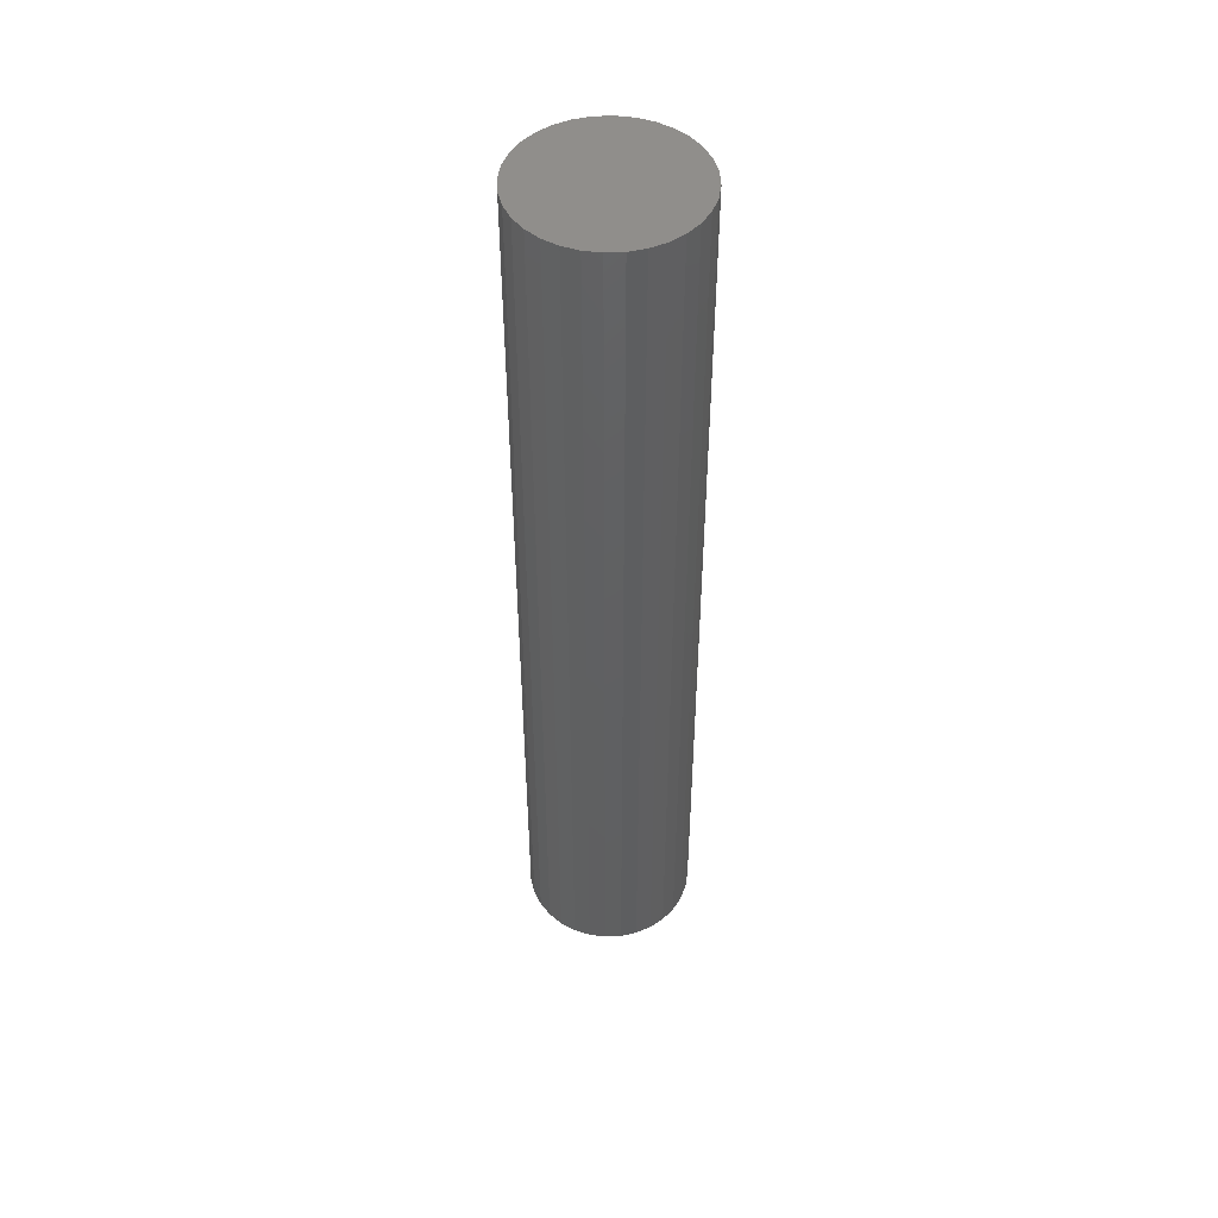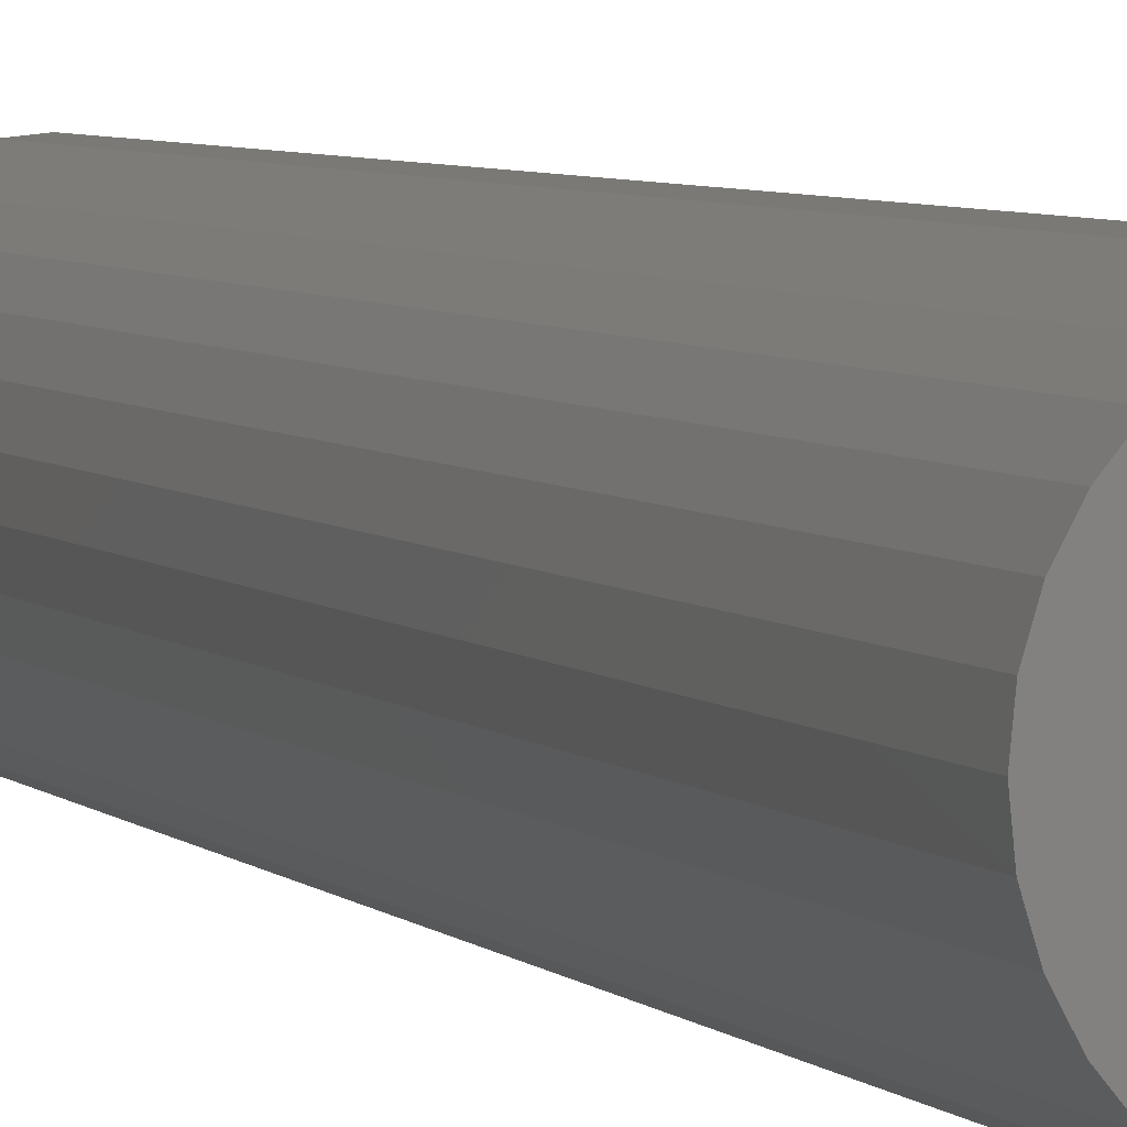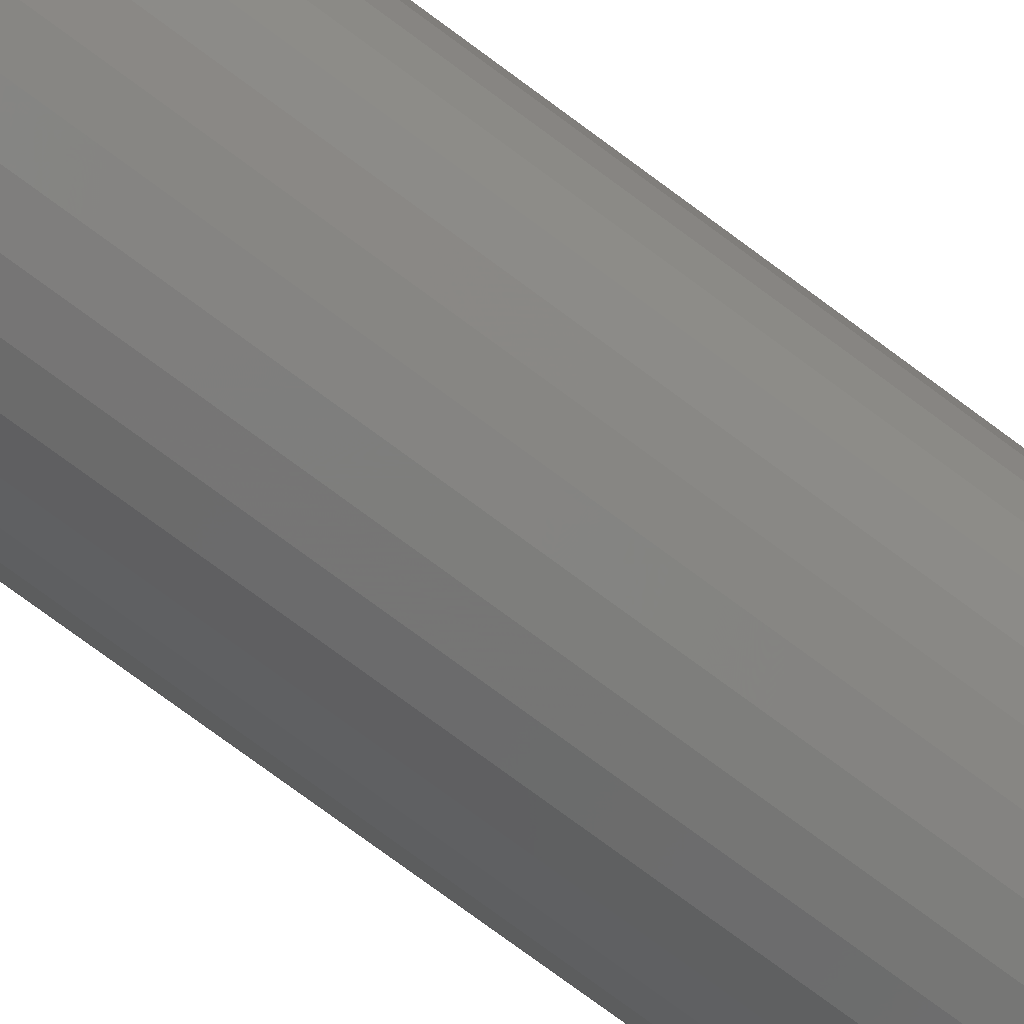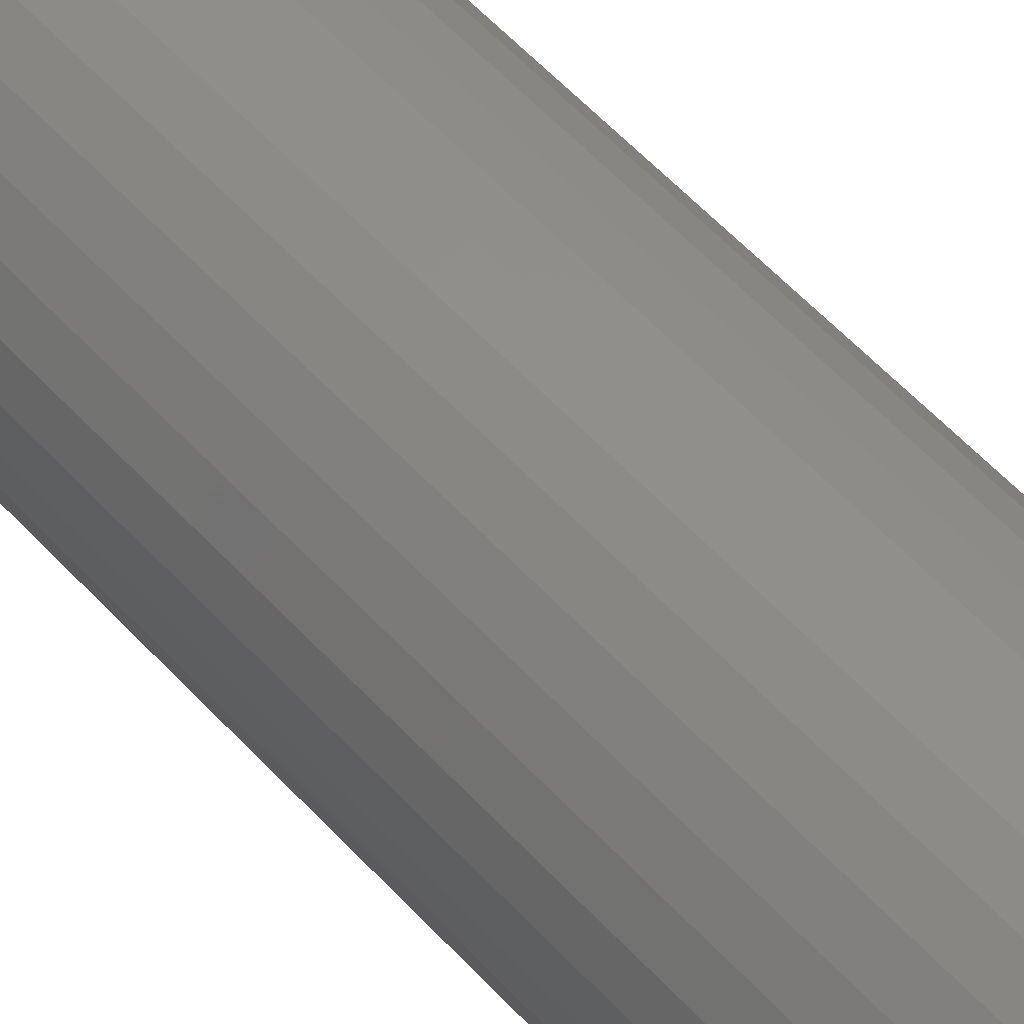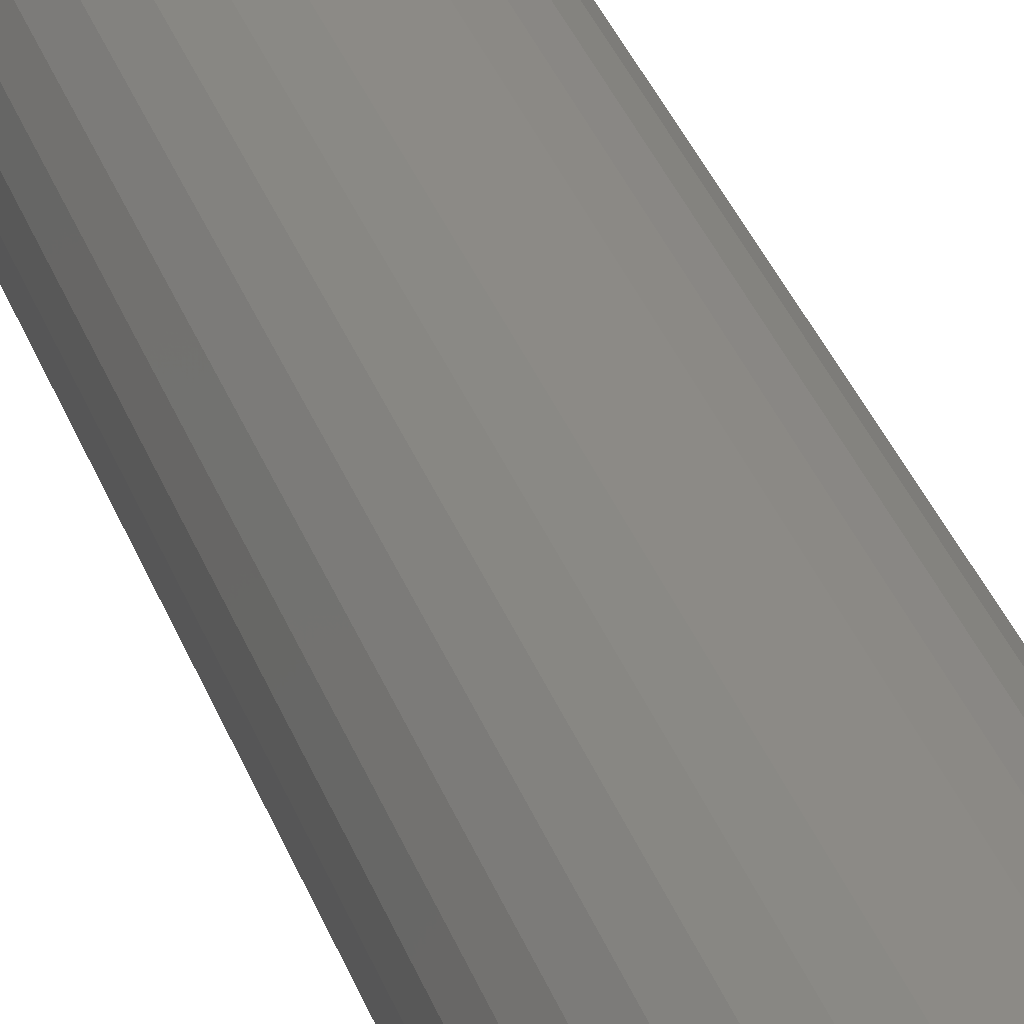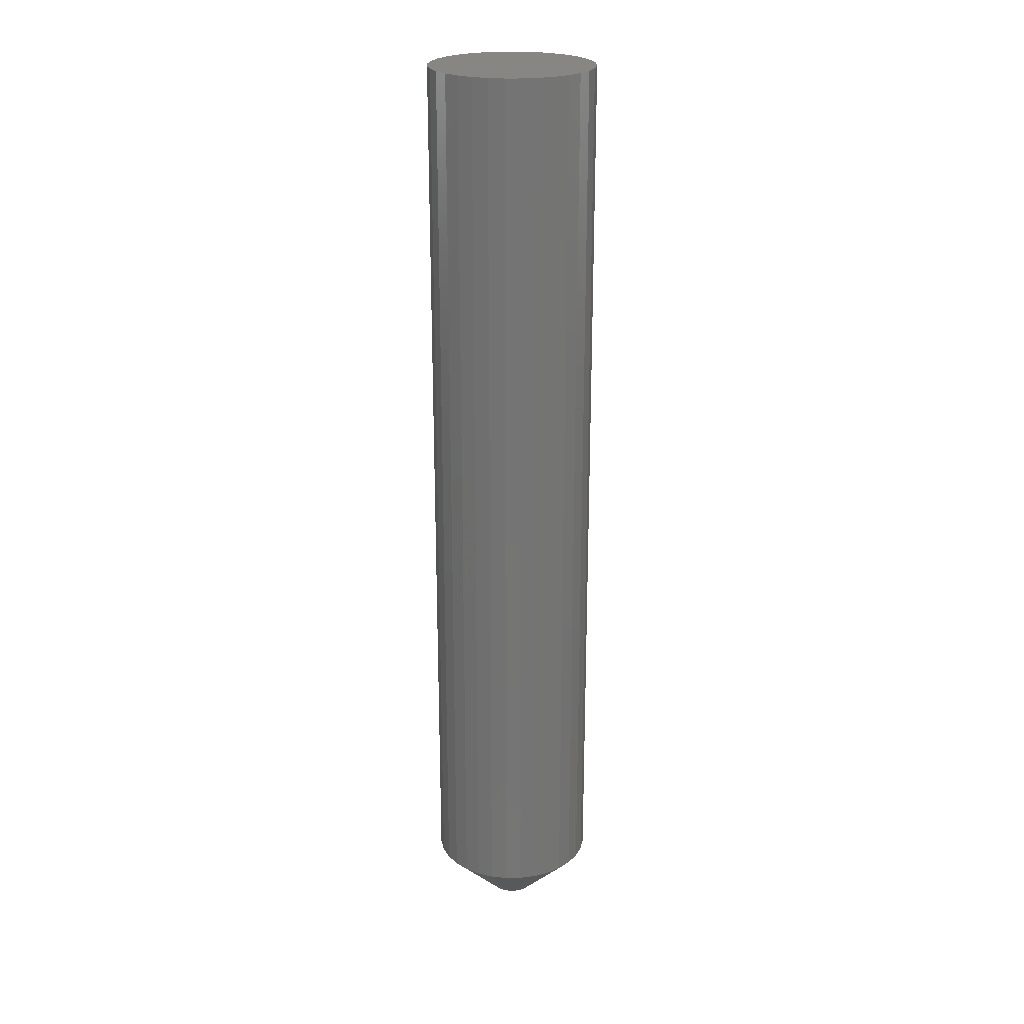
<metadata>
{"format":"stl","ext":"stl","renderer":"f3d","projection":"perspective","resolution":1024,"background":"white","views":[{"elev":48.3,"azim":-177.3,"up":"+Y"},{"elev":4.1,"azim":161.6,"up":"+Z"},{"elev":-73.1,"azim":53.1,"up":"+Z"},{"elev":49.6,"azim":-39.1,"up":"+Z"},{"elev":32.4,"azim":-17.4,"up":"+Z"},{"elev":23.2,"azim":27.2,"up":"+Y"}]}
</metadata>
<code>
# stl→obj: 96 verts, 188 faces
v -0.003043 4.602e-18 0.01875
v -0.006701 4.399e-18 0.01839
v -0.01022 4.203e-18 0.01732
v 0.0006152 4.805e-18 0.01839
v 0.004133 5e-18 0.01732
v -0.01346 4.023e-18 0.01559
v 0.007374 5.18e-18 0.01559
v -0.0163 3.866e-18 0.01326
v 0.01022 5.338e-18 0.01326
v -0.01863 3.736e-18 0.01042
v 0.01255 5.467e-18 0.01042
v -0.02037 3.64e-18 0.007175
v 0.01428 5.563e-18 0.007175
v -0.02143 3.581e-18 0.003658
v 0.01535 5.622e-18 0.003658
v 0.01535 5.622e-18 -0.003658
v -0.02037 3.64e-18 -0.007175
v 0.01428 5.563e-18 -0.007175
v -0.01863 3.736e-18 -0.01042
v 0.01255 5.467e-18 -0.01042
v -0.0163 3.866e-18 -0.01326
v 0.01022 5.338e-18 -0.01326
v -0.01346 4.023e-18 -0.01559
v 0.007374 5.18e-18 -0.01559
v -0.01022 4.203e-18 -0.01732
v 0.004133 5e-18 -0.01732
v -0.006701 4.399e-18 -0.01839
v -0.003043 4.602e-18 -0.01875
v 0.0006152 4.805e-18 -0.01839
v 0.01571 5.642e-18 3.537e-18
v -0.02179 3.561e-18 -1.226e-17
v -0.02143 3.581e-18 -0.003658
v 0.06258 0.75 -9.094e-18
v 0.06258 0.04688 -2.517e-17
v 0.06132 0.75 -0.0128
v 0.06132 0.04688 -0.0128
v 0.05759 0.75 -0.02511
v 0.05759 0.04688 -0.02511
v 0.05152 0.75 -0.03646
v 0.05152 0.04688 -0.03646
v 0.04336 0.75 -0.0464
v 0.04336 0.04688 -0.0464
v 0.03342 0.75 -0.05457
v 0.03342 0.04688 -0.05457
v 0.02207 0.75 -0.06063
v 0.02207 0.04688 -0.06063
v 0.00976 0.75 -0.06436
v 0.00976 0.04688 -0.06436
v -0.003043 0.75 -0.06563
v -0.003043 0.04688 -0.06563
v -0.01585 0.75 -0.06436
v -0.01585 0.04688 -0.06436
v -0.02816 0.75 -0.06063
v -0.02816 0.04688 -0.06063
v -0.0395 0.75 -0.05457
v -0.0395 0.04688 -0.05457
v -0.04945 0.75 -0.0464
v -0.04945 0.04688 -0.0464
v -0.05761 0.75 -0.03646
v -0.05761 0.04688 -0.03646
v -0.06367 0.75 -0.02511
v -0.06367 0.04688 -0.02511
v -0.06741 0.75 -0.0128
v -0.06741 0.04688 -0.0128
v -0.06867 0.75 6.979e-18
v -0.06867 0.04688 6.979e-18
v -0.06741 0.75 0.0128
v -0.06741 0.04688 0.0128
v -0.06367 0.75 0.02511
v -0.06367 0.04688 0.02511
v -0.05761 0.75 0.03646
v -0.05761 0.04688 0.03646
v -0.04945 0.75 0.0464
v -0.04945 0.04688 0.0464
v -0.0395 0.75 0.05457
v -0.0395 0.04688 0.05457
v -0.02816 0.75 0.06063
v -0.02816 0.04688 0.06063
v -0.01585 0.75 0.06436
v -0.01585 0.04688 0.06436
v -0.003043 0.75 0.06563
v -0.003043 0.04688 0.06563
v 0.00976 0.75 0.06436
v 0.00976 0.04688 0.06436
v 0.02207 0.75 0.06063
v 0.02207 0.04688 0.06063
v 0.03342 0.75 0.05457
v 0.03342 0.04688 0.05457
v 0.04336 0.75 0.0464
v 0.04336 0.04688 0.0464
v 0.05152 0.75 0.03646
v 0.05152 0.04688 0.03646
v 0.05759 0.75 0.02511
v 0.05759 0.04688 0.02511
v 0.06132 0.75 0.0128
v 0.06132 0.04688 0.0128
f 1 2 3
f 4 1 3
f 4 3 5
f 5 3 6
f 5 6 7
f 7 6 8
f 7 8 9
f 9 8 10
f 9 10 11
f 11 10 12
f 11 12 13
f 13 12 14
f 13 14 15
f 16 17 18
f 18 17 19
f 18 19 20
f 20 19 21
f 20 21 22
f 22 21 23
f 22 23 24
f 24 23 25
f 24 25 26
f 26 25 27
f 26 27 28
f 26 28 29
f 15 14 30
f 30 14 31
f 30 31 16
f 16 31 32
f 16 32 17
f 33 34 35
f 35 34 36
f 35 36 37
f 37 36 38
f 37 38 39
f 39 38 40
f 39 40 41
f 41 40 42
f 41 42 43
f 43 42 44
f 43 44 45
f 45 44 46
f 45 46 47
f 47 46 48
f 47 48 49
f 49 48 50
f 49 50 51
f 51 50 52
f 51 52 53
f 53 52 54
f 53 54 55
f 55 54 56
f 55 56 57
f 57 56 58
f 57 58 59
f 59 58 60
f 59 60 61
f 61 60 62
f 61 62 63
f 63 62 64
f 63 64 65
f 65 64 66
f 65 66 67
f 67 66 68
f 67 68 69
f 69 68 70
f 69 70 71
f 71 70 72
f 71 72 73
f 73 72 74
f 73 74 75
f 75 74 76
f 75 76 77
f 77 76 78
f 77 78 79
f 79 78 80
f 79 80 81
f 81 80 82
f 81 82 83
f 83 82 84
f 83 84 85
f 85 84 86
f 85 86 87
f 87 86 88
f 87 88 89
f 89 88 90
f 89 90 91
f 91 90 92
f 91 92 93
f 93 92 94
f 93 94 95
f 95 94 96
f 95 96 33
f 33 96 34
f 31 14 66
f 14 68 66
f 34 96 30
f 96 15 30
f 96 94 13
f 15 96 13
f 92 90 11
f 11 94 92
f 13 94 11
f 88 86 5
f 7 88 5
f 7 9 88
f 84 82 4
f 4 86 84
f 5 86 4
f 80 78 3
f 2 80 3
f 2 1 80
f 76 74 6
f 6 78 76
f 3 78 6
f 72 70 12
f 10 72 12
f 10 8 72
f 14 70 68
f 12 70 14
f 9 11 90
f 90 88 9
f 1 4 82
f 82 80 1
f 8 6 74
f 74 72 8
f 30 16 34
f 16 36 34
f 66 64 31
f 64 32 31
f 64 62 17
f 32 64 17
f 60 58 19
f 19 62 60
f 17 62 19
f 56 54 25
f 23 56 25
f 23 21 56
f 52 50 27
f 27 54 52
f 25 54 27
f 48 46 26
f 29 48 26
f 29 28 48
f 44 42 24
f 24 46 44
f 26 46 24
f 40 38 18
f 20 40 18
f 20 22 40
f 16 38 36
f 18 38 16
f 21 19 58
f 58 56 21
f 28 27 50
f 50 48 28
f 22 24 42
f 42 40 22
f 81 83 79
f 77 79 83
f 85 77 83
f 75 77 85
f 87 75 85
f 73 75 87
f 89 73 87
f 71 73 89
f 91 71 89
f 41 57 39
f 55 57 41
f 43 55 41
f 53 55 43
f 45 53 43
f 51 53 45
f 47 51 45
f 49 51 47
f 57 59 39
f 39 59 61
f 39 61 37
f 37 61 63
f 37 63 35
f 35 63 65
f 35 65 33
f 33 65 67
f 33 67 95
f 95 67 69
f 95 69 93
f 93 69 71
f 93 71 91

</code>
